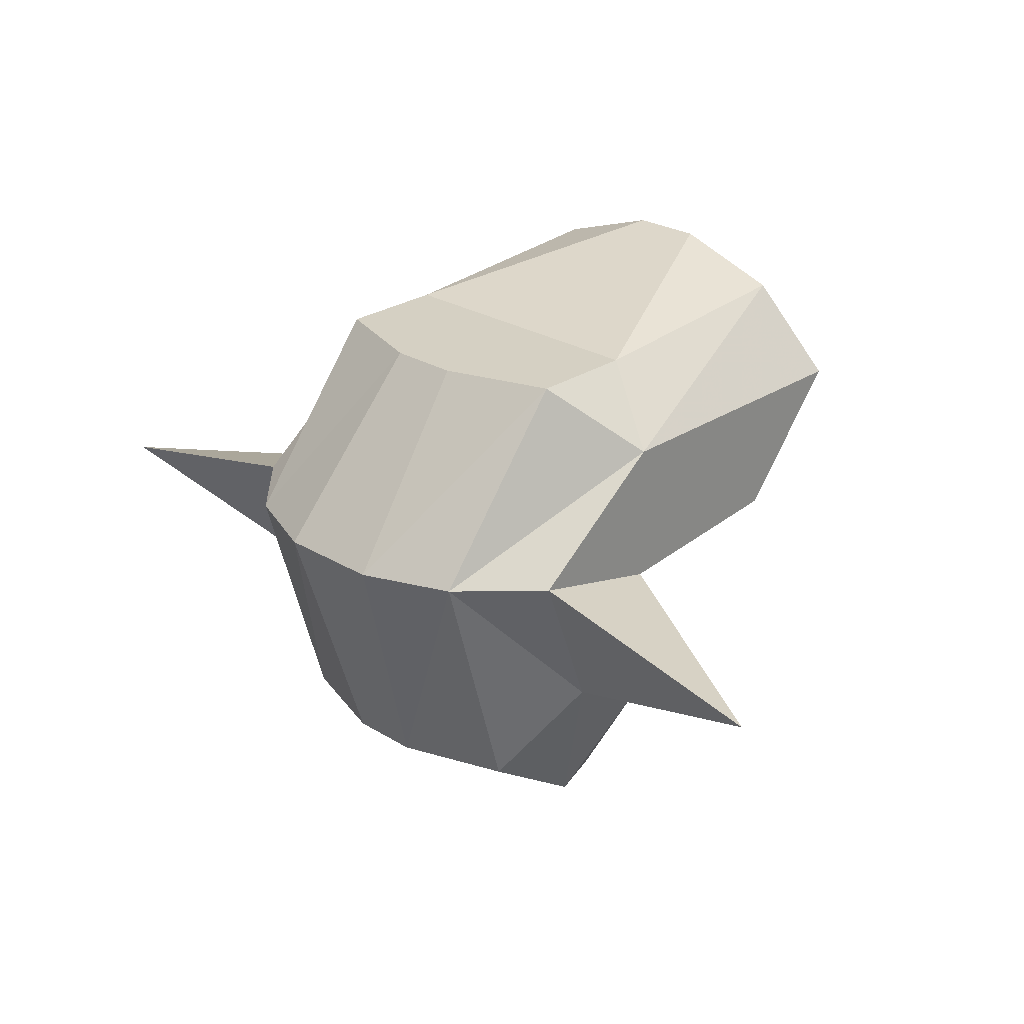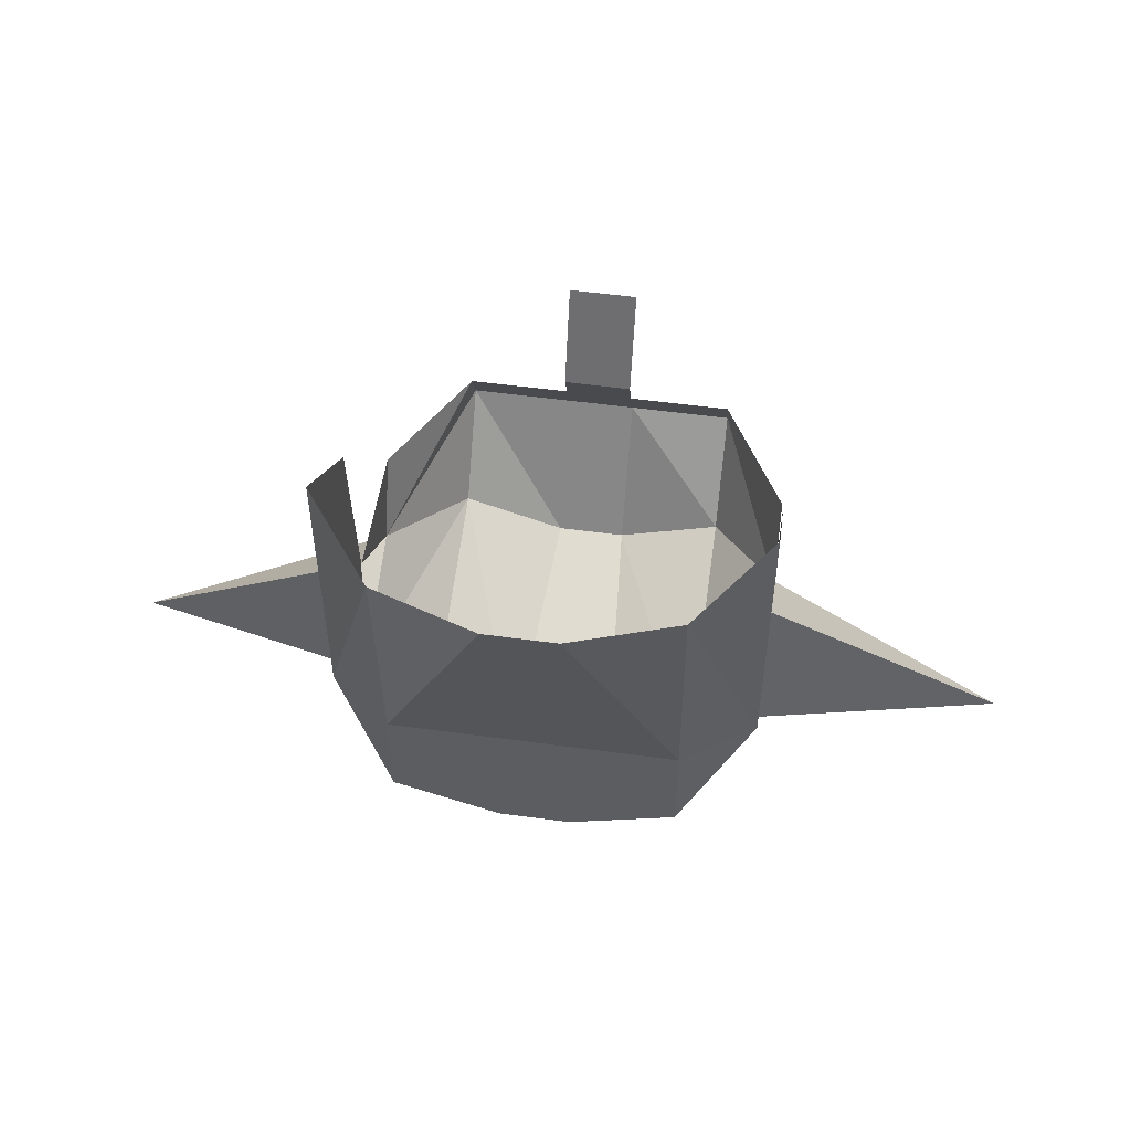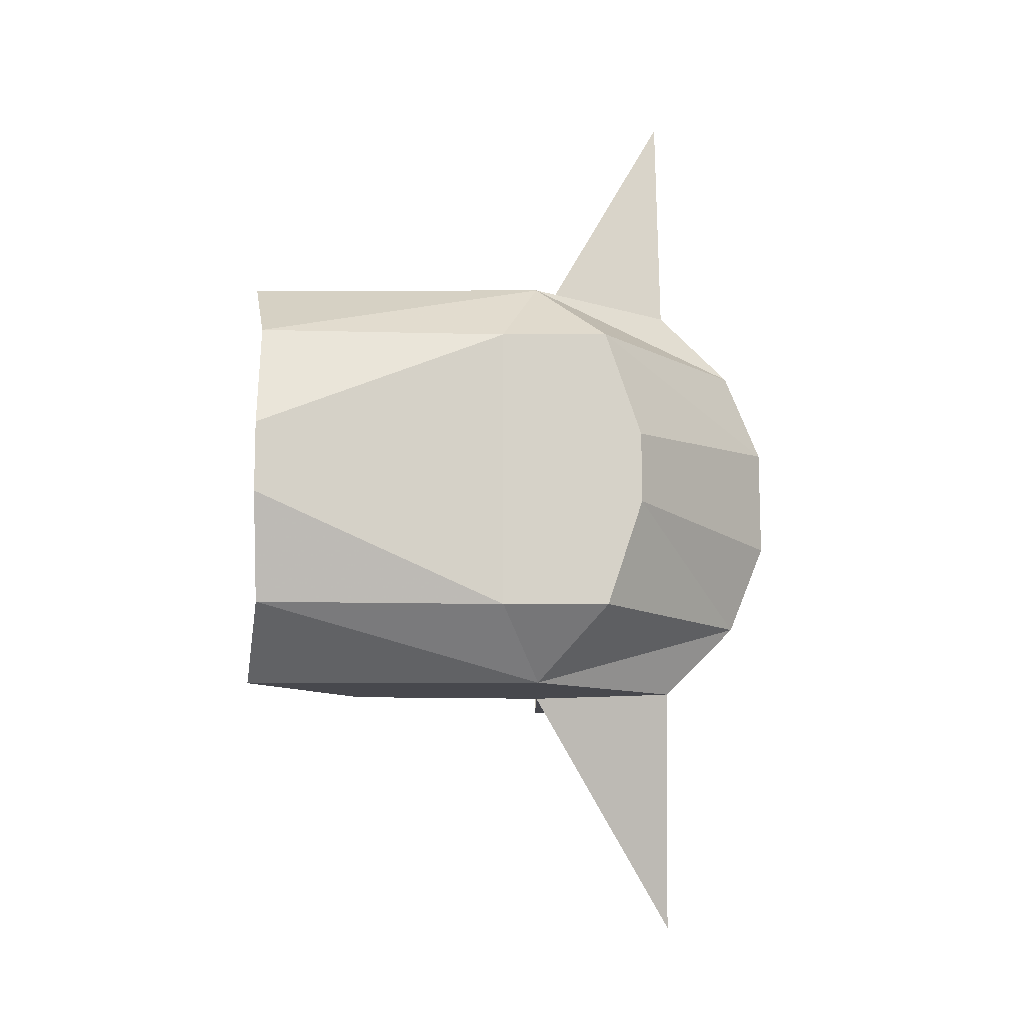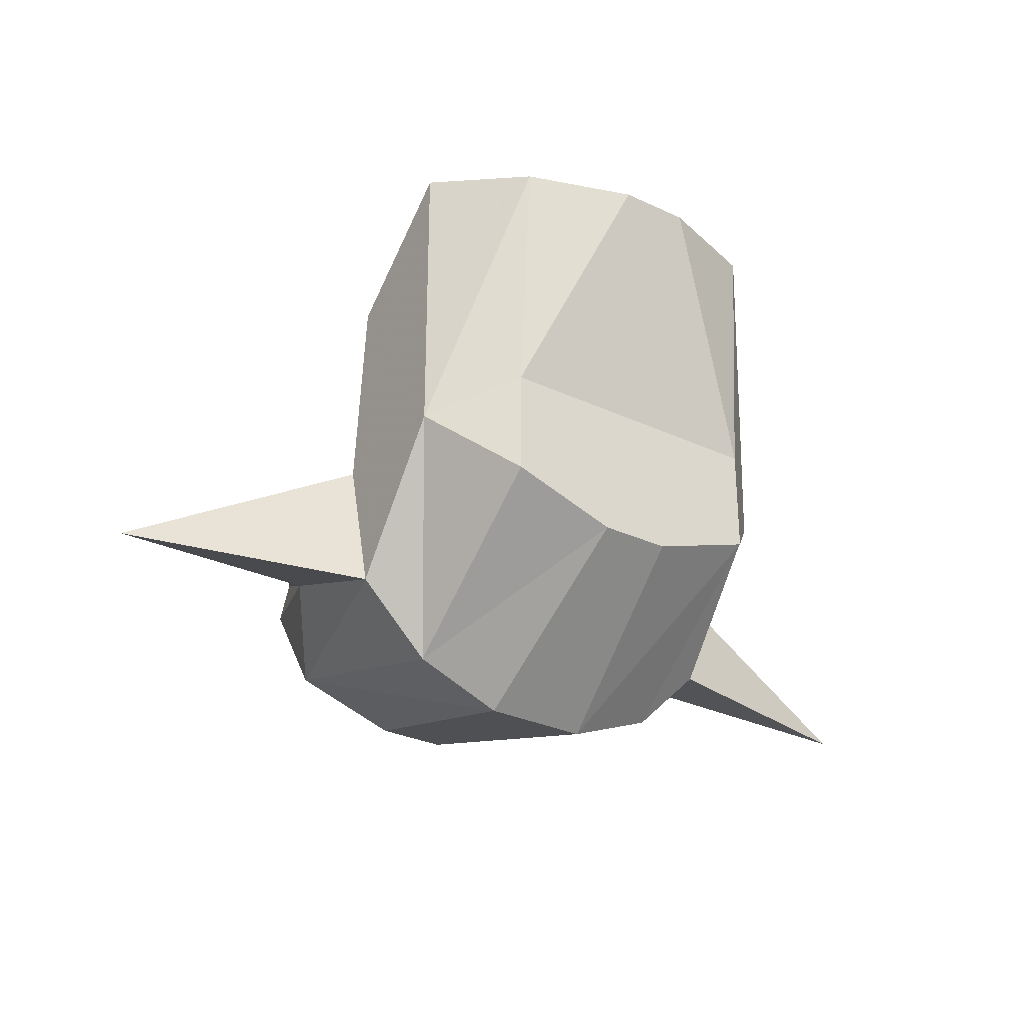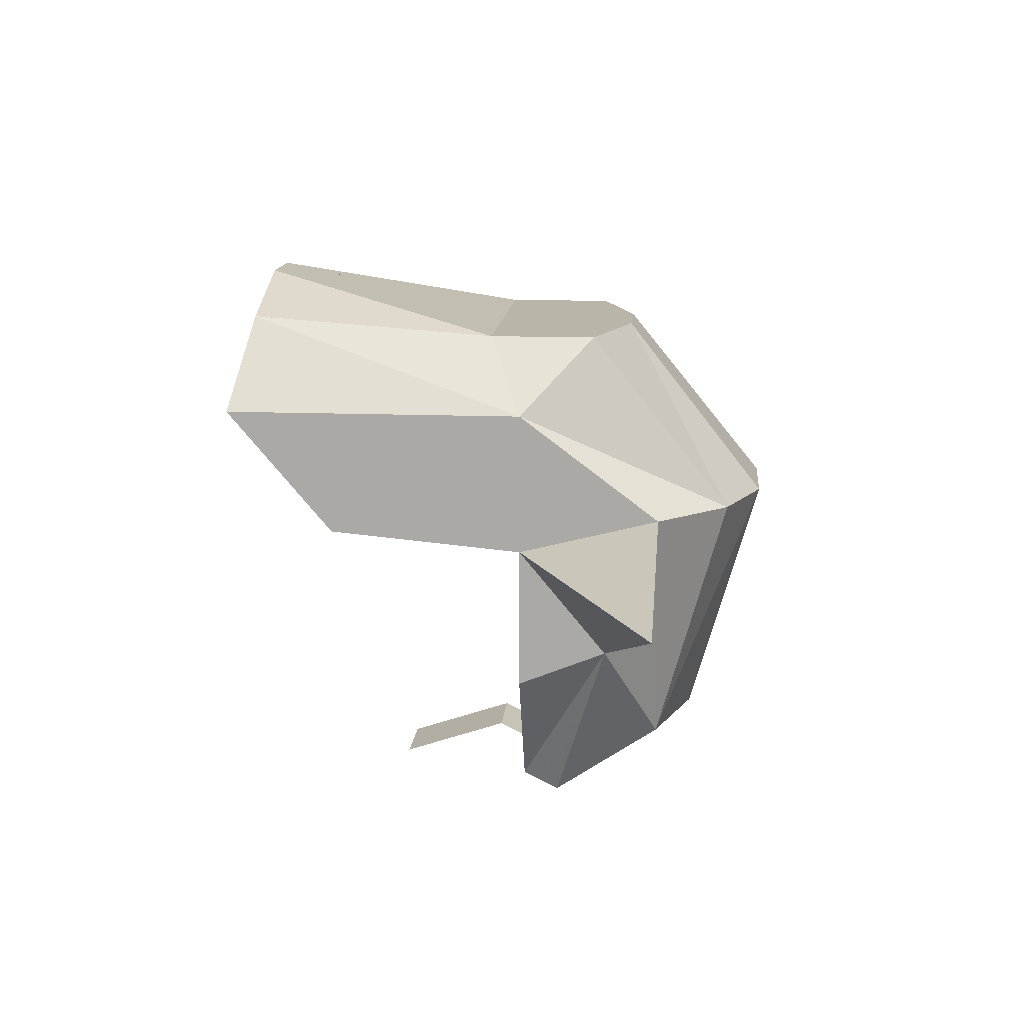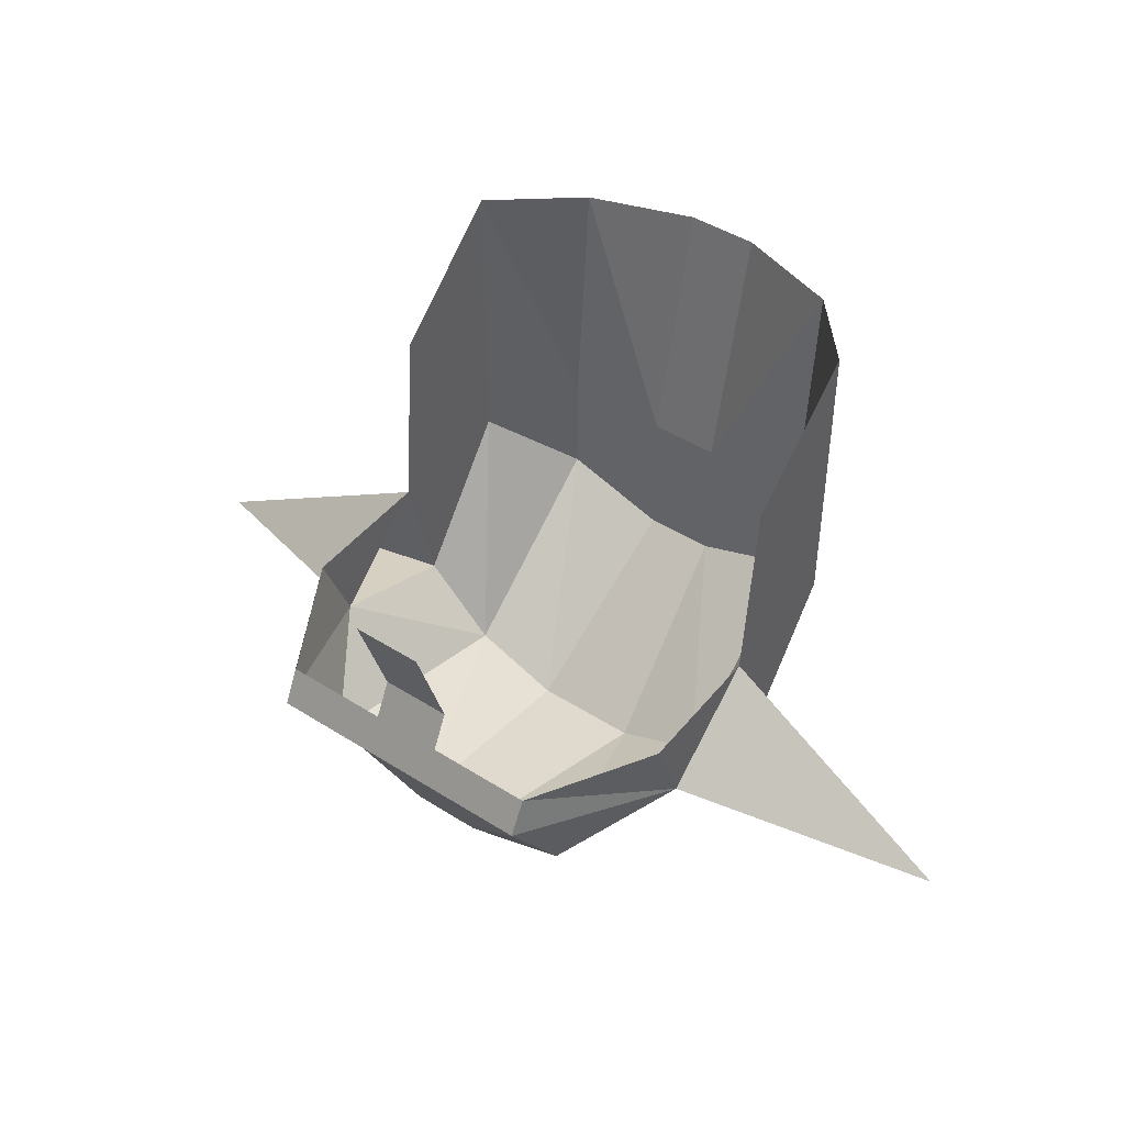
<metadata>
{"format":"obj","ext":"obj","renderer":"f3d","projection":"perspective","resolution":1024,"background":"white","views":[{"elev":26.2,"azim":43.8,"up":"+Z"},{"elev":53.1,"azim":8.3,"up":"+Y"},{"elev":78.1,"azim":-90.1,"up":"+Z"},{"elev":-29.6,"azim":-34.6,"up":"+Y"},{"elev":13.5,"azim":-84.9,"up":"+Z"},{"elev":45.3,"azim":-143.7,"up":"+Y"}]}
</metadata>
<code>
v 0.0625 -1.094 0.04688
v 0.0625 -0.9844 0.05469
v 0.01562 -0.9844 0.07031
v 0.01562 -1.094 0.04688
v 0.09375 -0.9766 0.01562
v 0.09375 -1.109 0.01562
v 0.09375 -1.023 -0.03906
v 0.09375 -1.109 -0.04688
v 0.09375 -1.172 -0.03125
v 0.2031 -1.172 -0.05469
v 0.09375 -1.148 -0.09375
v 0.09375 -1.109 -0.1094
v 0.0625 -1.125 -0.1719
v 0.0625 -1.109 -0.1641
v 0.01562 -1.109 -0.1641
v 0.01562 -1.125 -0.1719
v -0.01562 -1.125 -0.1719
v -0.01562 -1.109 -0.1641
v -0.01562 -1.094 -0.1562
v 0.01562 -1.094 -0.1562
v -0.01562 -1.047 -0.1719
v 0.01562 -1.047 -0.1719
v -0.01562 -1.094 0.04688
v -0.01562 -0.9844 0.07031
v -0.0625 -0.9844 0.05469
v -0.0625 -1.094 0.04688
v -0.09375 -0.9766 0.01562
v -0.09375 -1.109 0.01562
v -0.09375 -1.023 -0.03906
v -0.09375 -1.109 -0.04688
v 0.0625 -1.172 -0.1406
v 0.01562 -1.188 -0.1406
v -0.01562 -1.188 -0.1406
v -0.0625 -1.125 -0.1719
v -0.0625 -1.109 -0.1641
v 0.0625 -1.203 -0.03125
v 0.02344 -1.219 -0.03125
v -0.02344 -1.219 -0.03125
v -0.0625 -1.172 -0.1406
v -0.09375 -1.148 -0.09375
v -0.09375 -1.109 -0.1094
v -0.2031 -1.172 -0.05469
v -0.09375 -1.172 -0.03125
v -0.0625 -1.203 -0.03125
v -0.0625 -1.141 0.04688
v -0.01562 -1.156 0.04688
v 0.01562 -1.156 0.04688
v 0.0625 -1.141 0.04688
f 1 2 3
f 1 3 4
f 1 4 2
f 1 2 5
f 1 5 6
f 1 6 2
f 2 6 5
f 5 6 7
f 5 7 8
f 5 8 6
f 6 8 7
f 23 24 25
f 23 25 26
f 23 26 24
f 23 24 4
f 23 4 3
f 23 3 24
f 24 3 4
f 4 3 2
f 26 25 27
f 26 27 28
f 26 28 25
f 26 25 24
f 27 29 30
f 27 30 28
f 27 28 29
f 29 28 30
f 28 27 25
f 8 6 9
f 8 11 12
f 12 11 13
f 12 13 14
f 14 13 15
f 15 13 16
f 15 16 17
f 15 17 18
f 15 18 19
f 15 19 20
f 20 19 21
f 20 21 22
f 16 13 31
f 16 31 32
f 16 32 17
f 17 32 33
f 17 33 34
f 17 34 35
f 17 35 18
f 32 31 36
f 32 36 37
f 32 37 33
f 33 37 38
f 33 38 39
f 33 39 34
f 34 39 40
f 34 40 35
f 35 40 41
f 41 40 30
f 30 43 28
f 28 43 44
f 28 44 45
f 28 45 26
f 26 45 23
f 23 45 46
f 23 46 4
f 4 46 47
f 4 47 1
f 1 47 48
f 1 48 6
f 6 48 36
f 6 36 9
f 9 36 11
f 37 36 48
f 37 48 47
f 37 47 38
f 38 47 46
f 38 46 44
f 38 44 39
f 39 44 43
f 39 43 40
f 36 31 11
f 11 31 13
f 46 45 44
f 8 9 10
f 8 10 11
f 30 40 42
f 30 42 43
f 9 11 10
f 40 43 42

</code>
